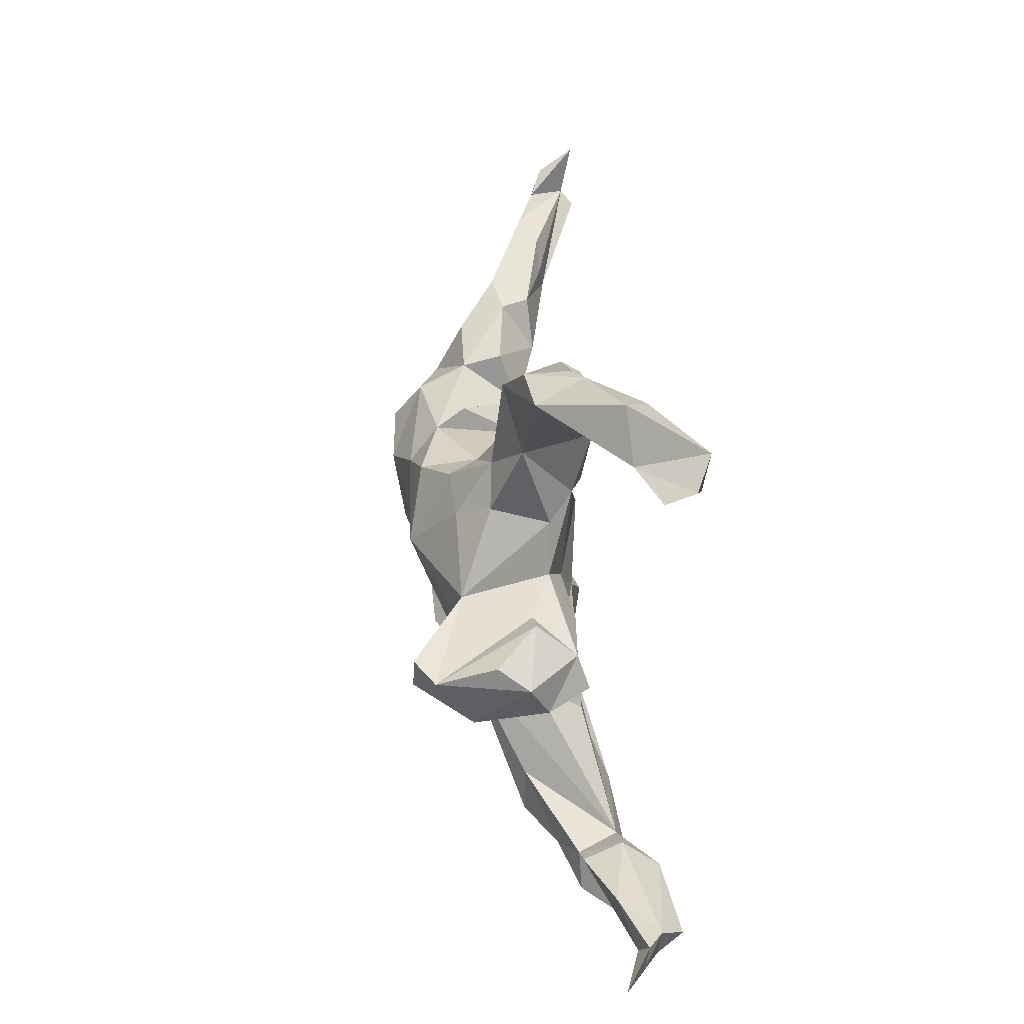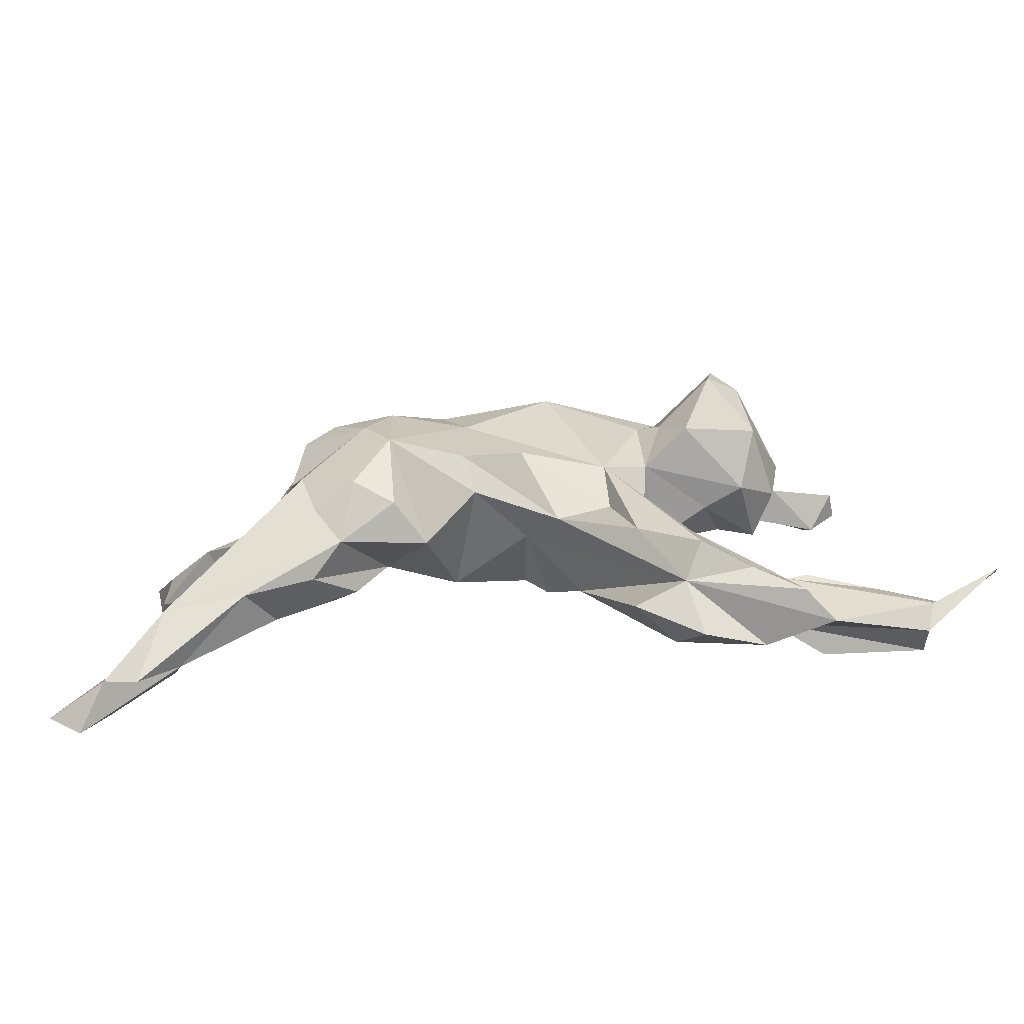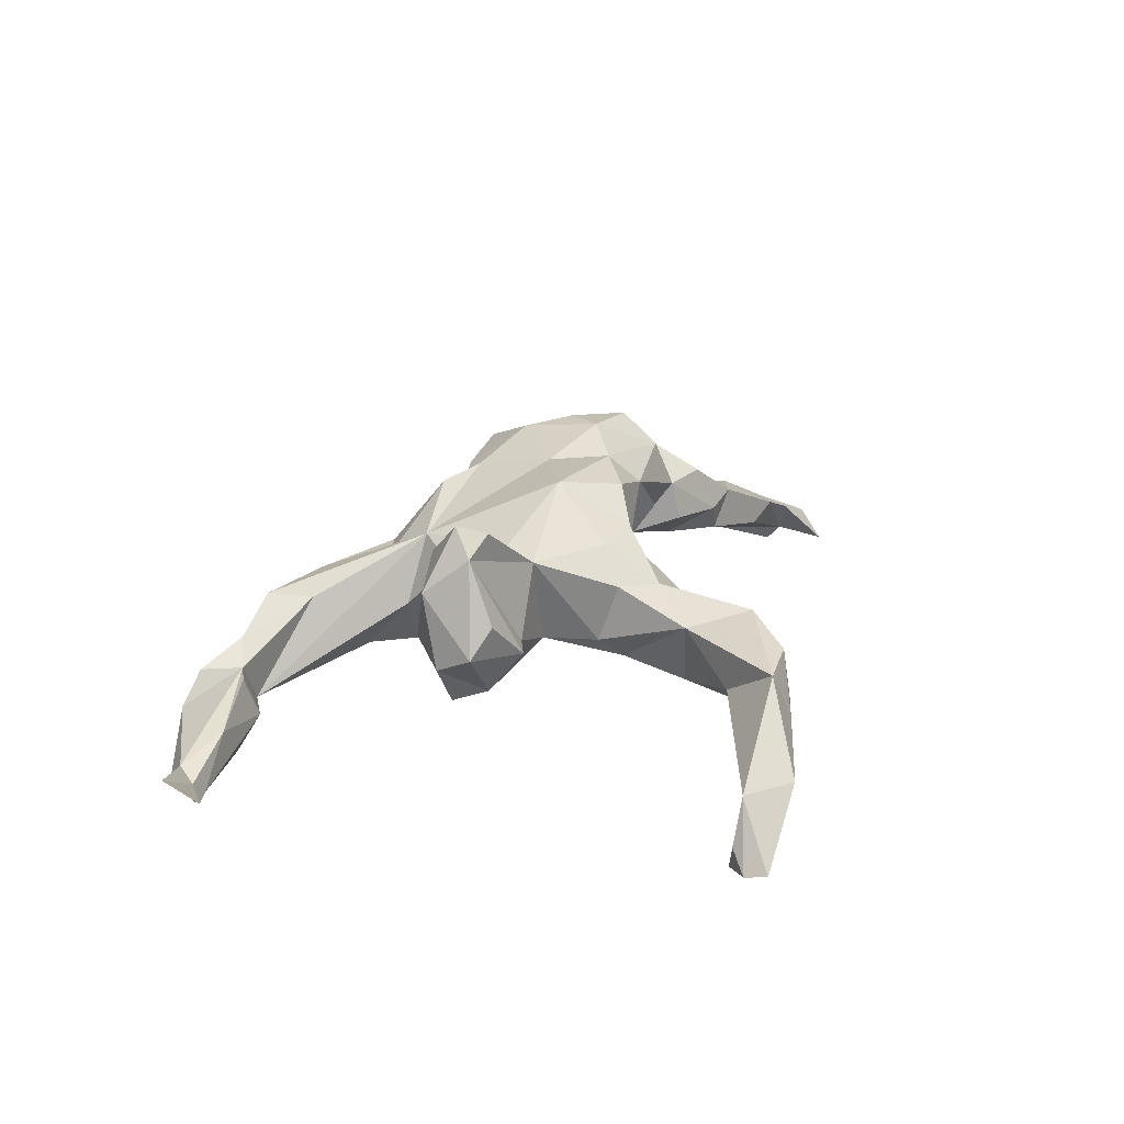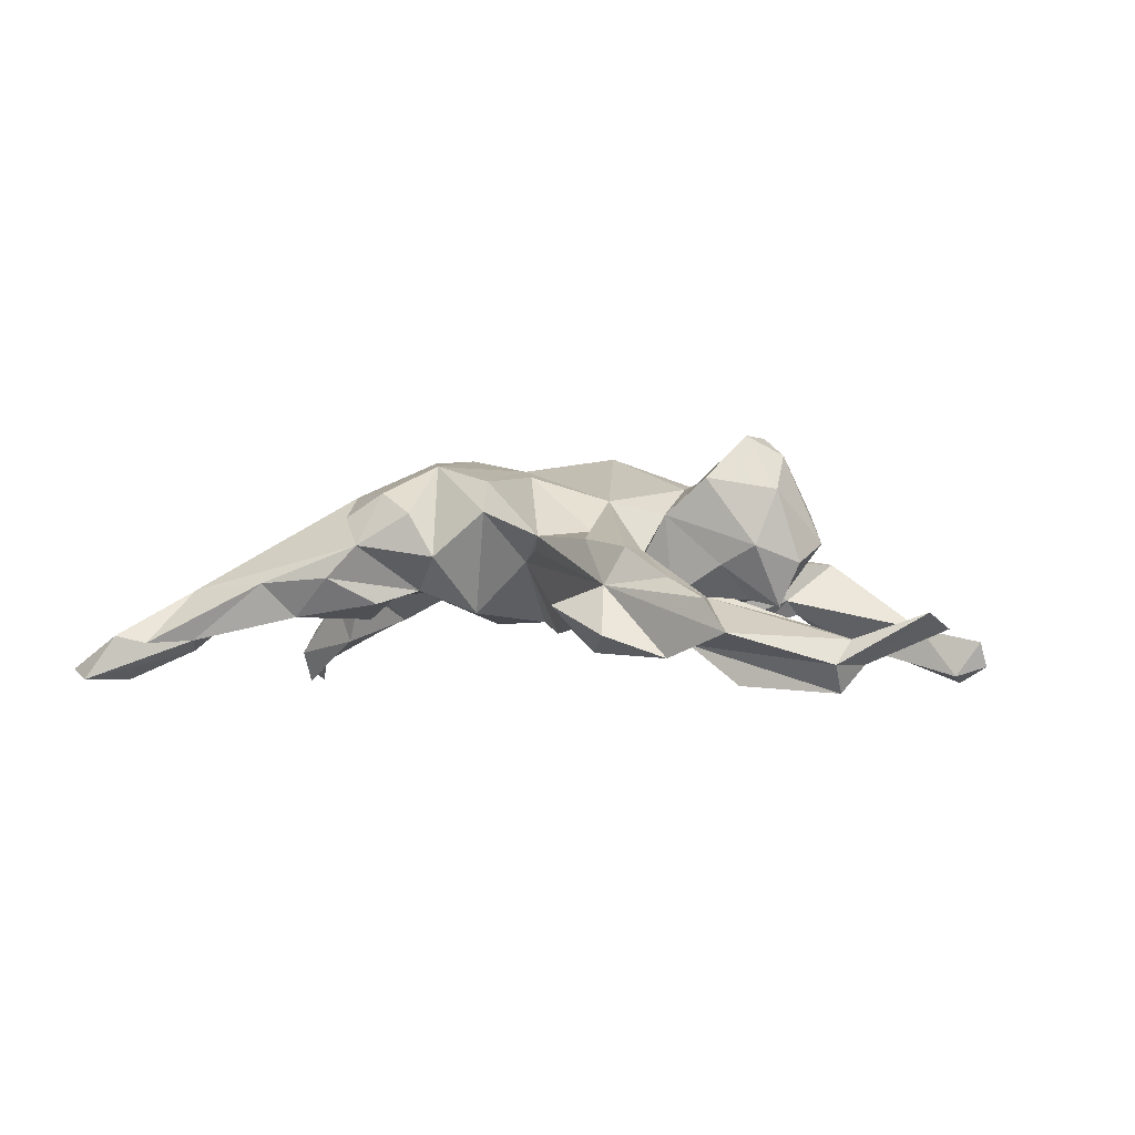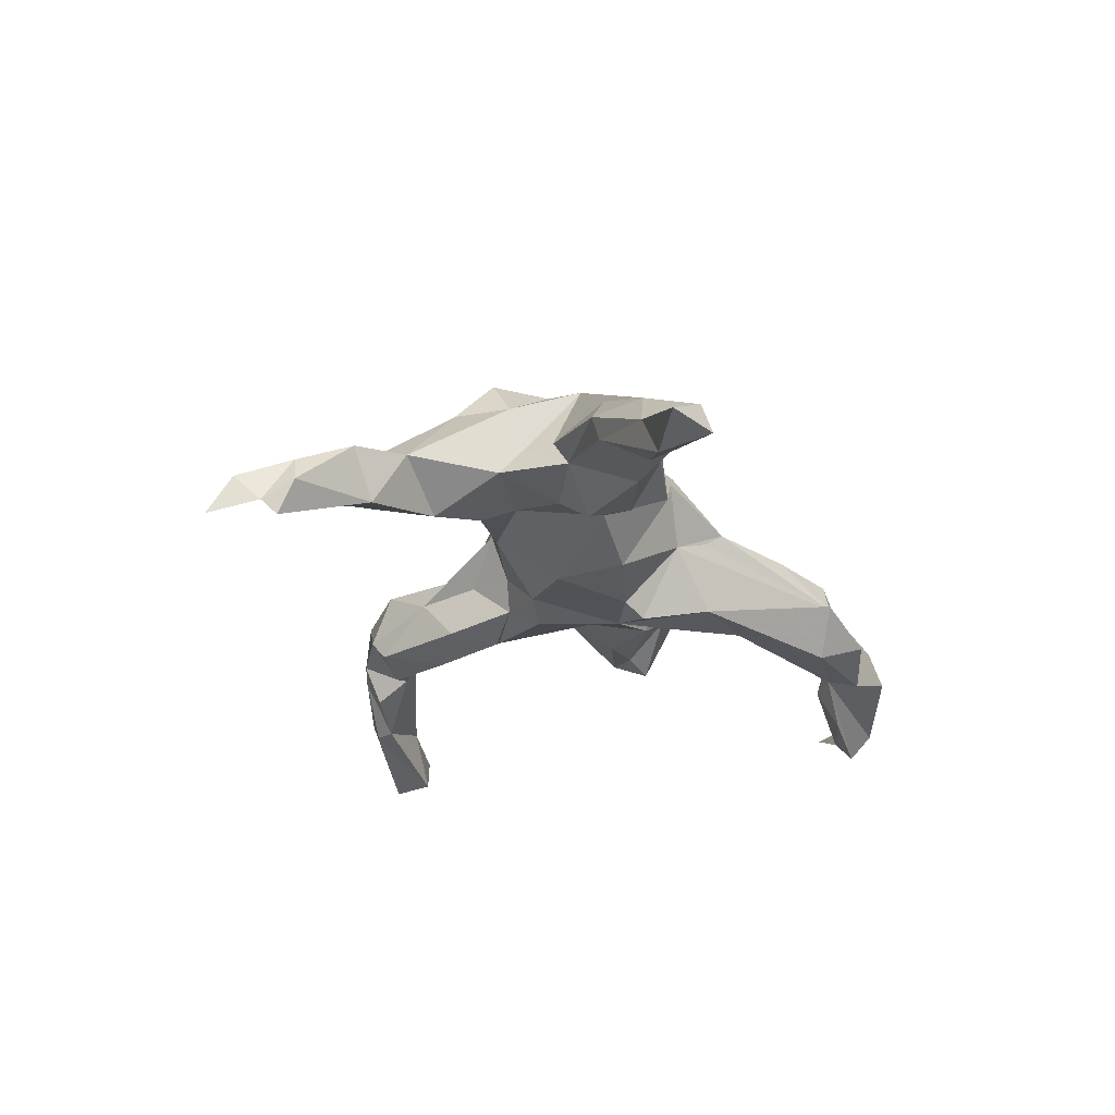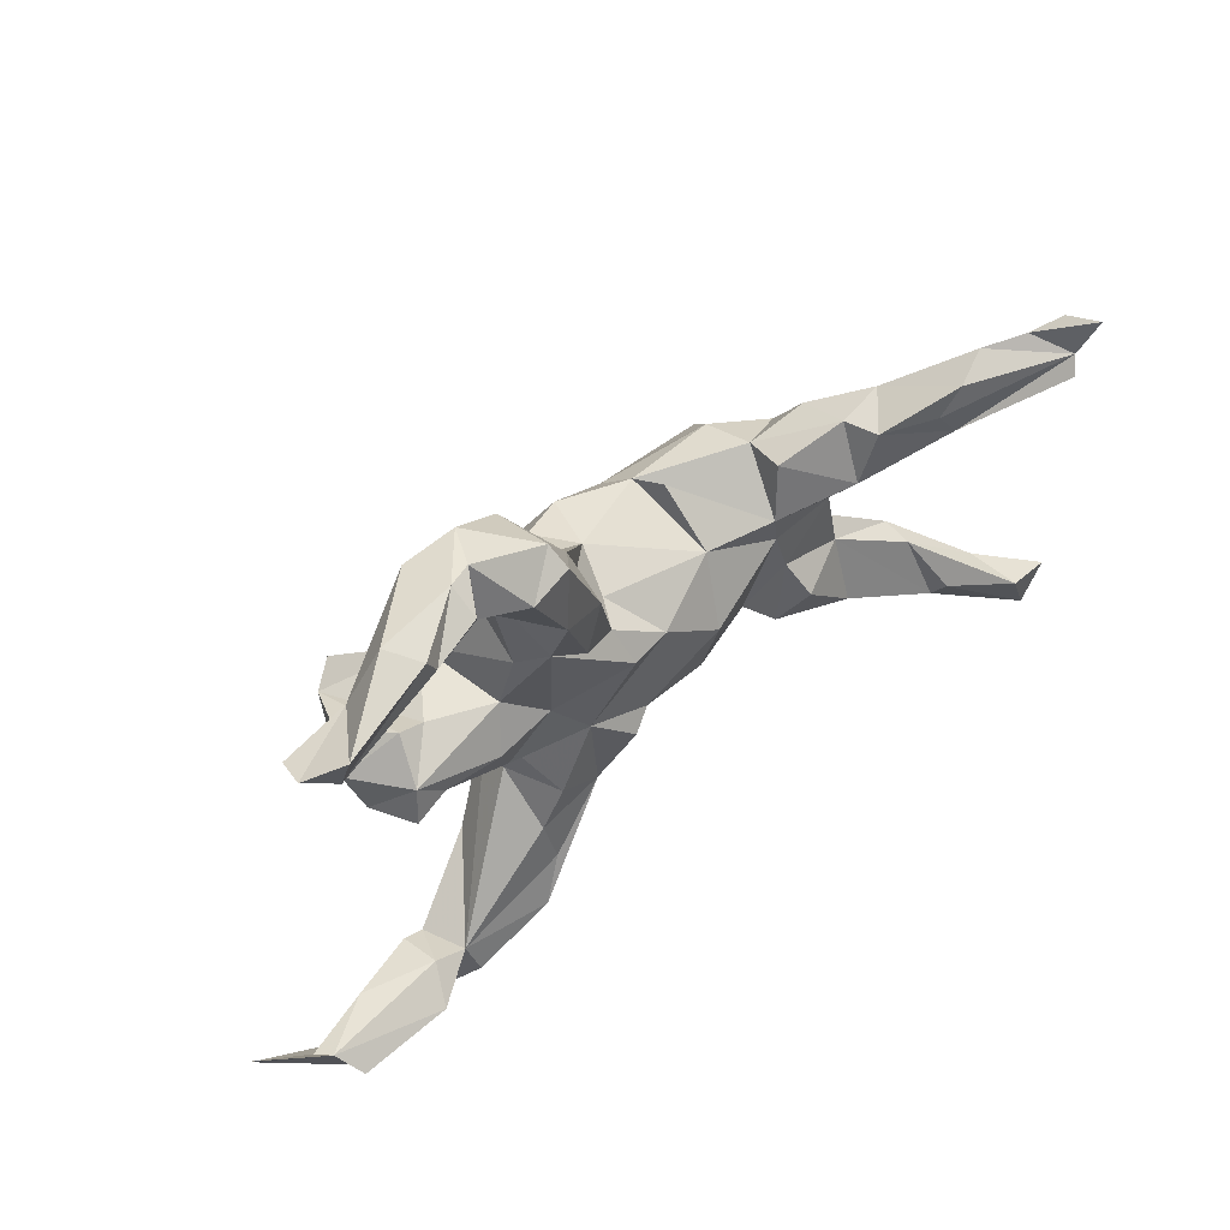
<metadata>
{"format":"obj","ext":"obj","renderer":"f3d","projection":"perspective","resolution":1024,"background":"white","views":[{"elev":36.1,"azim":82.2,"up":"+Y"},{"elev":-77.5,"azim":6.1,"up":"+Y"},{"elev":24.8,"azim":106.5,"up":"+Z"},{"elev":-1.5,"azim":25.2,"up":"+Z"},{"elev":-25.7,"azim":-74.5,"up":"+Z"},{"elev":58.2,"azim":141.7,"up":"+Y"}]}
</metadata>
<code>
v 0.5332 0.5152 -0.1811
v 0.588 0.4892 -0.1516
v 0.541 0.4576 -0.1681
v 0.5827 0.4701 -0.1075
v 0.5958 -0.3701 -0.1719
v 0.476 0.4619 -0.08485
v 0.6208 -0.3384 -0.132
v 0.4446 -0.3682 -0.1633
v 0.4186 0.5289 -0.0829
v 0.38 0.504 -0.1205
v 0.6006 -0.4064 -0.1312
v 0.3658 -0.365 -0.1045
v 0.6409 -0.3478 -0.1085
v 0.6143 -0.3801 -0.09602
v 0.3657 0.4732 -0.1199
v 0.7288 -0.2925 -0.082
v 0.4182 -0.3364 -0.1044
v 0.3536 -0.4179 -0.1239
v 0.2835 0.4679 -0.08817
v 0.7185 -0.356 -0.05902
v 0.2893 0.4968 -0.04595
v 0.1949 0.4003 -0.08444
v 0.4563 -0.4522 -0.08701
v 0.5349 -0.344 -0.07468
v -0.6879 0.2933 -0.1655
v 0.1441 0.2954 -0.08562
v 0.2646 0.4091 -0.05882
v 0.221 -0.375 -0.1174
v 0.3963 -0.3721 -0.03655
v 0.2529 0.3871 -0.03461
v 0.1344 0.4299 -0.03546
v 0.4297 -0.3557 -0.03831
v 0.3264 -0.006324 -0.03664
v 0.2622 -0.4401 -0.09135
v 0.02624 0.08403 -0.08197
v 0.4172 -0.4357 -0.03858
v 0.1502 0.1935 -0.05355
v -0.6722 0.2729 -0.1847
v 0.3685 0.03369 -0.03098
v 0.105 0.1838 -0.0754
v 0.03119 -0.09994 -0.09122
v 0.1517 -0.164 -0.0714
v 0.1259 0.403 -0.06689
v 0.3486 0.08406 0.03208
v 0.2388 0.007385 -0.04863
v -0.7038 0.371 -0.185
v 0.07833 0.3135 0.001628
v 0.2518 0.4863 -0.02891
v 0.4209 -0.033 0.0209
v 0.04115 0.1415 -0.04584
v 0.2435 -0.3914 -0.01841
v 0.1794 -0.3085 -0.08962
v 0.1446 0.02101 -0.03918
v 0.08411 -0.2032 -0.06718
v 0.09495 -0.04071 -0.06602
v -0.697 0.3342 -0.1262
v 0.3835 -0.02225 -0.04846
v -0.003184 -0.07805 -0.07237
v 0.07037 0.2577 -0.06099
v -0.1313 0.005651 -0.07603
v 0.1934 0.3049 0.03254
v -0.1171 -0.1012 -0.05799
v -0.04151 0.07518 -0.06506
v 0.1845 0.1596 -0.01312
v 0.3104 0.4688 0.03123
v 0.1901 -0.2353 -0.07151
v 0.2255 0.4693 0.03536
v -0.7625 -0.3279 -0.1509
v -0.679 -0.2883 -0.1693
v -0.5053 0.2234 -0.09705
v -0.1585 0.1037 -0.009737
v -0.6742 0.2482 -0.1308
v 0.2092 0.07425 -0.009
v -0.7079 -0.3708 -0.1672
v 0.216 -0.06265 -0.03155
v 0.2635 -0.3027 0.03665
v 0.01653 0.1389 0.005006
v -0.571 -0.252 -0.12
v -0.6531 0.3071 -0.104
v -0.5319 0.1836 -0.1083
v 0.1632 -0.4023 -0.04747
v -0.2274 -0.09765 -0.01983
v 0.3454 -0.3923 -0.007668
v -0.5562 -0.2793 -0.1028
v -0.2726 0.09454 -0.02537
v 0.1961 -0.1627 0.01374
v -0.3874 0.1351 -0.06846
v 0.05746 0.2139 0.0143
v 0.3796 0.009252 0.1944
v -0.4227 0.2163 -0.06272
v 0.2721 -0.3787 0.03774
v 0.1476 0.4031 0.05743
v -0.3211 -0.09692 -0.06761
v -0.541 0.269 -0.09754
v 0.006785 -0.168 0.0237
v 0.3038 -0.07268 0.01848
v 0.1756 0.1893 0.08133
v -0.4873 0.1473 -0.009451
v 0.3944 -0.06319 0.1366
v -0.6176 -0.3264 -0.107
v 0.1802 -0.3181 0.0528
v -0.6537 0.2594 -0.08801
v 0.3081 0.06863 0.03244
v -0.5927 0.2891 -0.07352
v -0.6457 -0.2583 -0.09507
v 0.4369 0.02715 0.05271
v -0.6647 -0.3469 -0.09481
v -0.2839 0.0322 -0.02018
v -0.3987 0.2189 -0.01486
v -0.5354 -0.1691 -0.05575
v 0.2116 -0.08116 0.09924
v -0.5721 0.2003 -0.0304
v 0.3654 -0.08357 0.04786
v -0.2968 0.1781 0.003813
v -0.4107 -0.08857 -0.01818
v 0.04293 -0.2086 0.04065
v -0.4076 -0.1971 -0.06423
v -0.4695 0.231 -0.004385
v 0.1268 0.245 0.07295
v -0.2772 -0.1551 -0.04237
v -0.3016 -0.04333 -0.02762
v 0.1429 -0.1467 0.119
v -0.5278 -0.1558 -0.01141
v -0.5755 -0.2439 -0.01858
v 0.24 0.06732 0.1366
v -0.338 -0.2155 0.000275
v -0.4151 -0.06555 0.01717
v 0.4092 0.05459 0.1009
v -0.1527 -0.1873 0.03361
v -0.006627 0.1608 0.08062
v 0.06094 -0.2359 0.06188
v -0.3689 -0.004073 0.03953
v 0.1442 -0.2158 0.06833
v -0.3943 0.02811 -0.00985
v 0.2265 0.05519 0.105
v -0.1974 -0.1882 0.1055
v -0.4464 -0.2433 -0.007991
v -0.2882 -0.2022 0.05397
v -0.3821 0.0157 0.1094
v -0.3926 0.1871 0.06129
v 0.2438 -0.01972 0.1521
v 0.2077 0.01305 0.1446
v 0.1299 0.1538 0.1318
v -0.06682 -0.1746 0.1055
v 0.2827 -0.08487 0.1567
v -0.4625 -0.1587 0.05112
v 0.04902 0.1744 0.1335
v -0.3 0.1622 0.06797
v 0.01276 -0.161 0.1596
v -0.3815 0.1075 0.1089
v -0.3504 -0.09253 0.1397
v 0.3403 0.02721 0.2243
v -0.1376 0.1426 0.1337
v -0.02785 0.1393 0.1725
v -0.1182 0.09148 0.1832
v 0.3301 -0.02901 0.2255
v 0.06066 0.05594 0.2018
v -0.2601 -0.1633 0.1414
v -0.3533 0.05284 0.1712
v -0.08262 -0.1288 0.1577
v -0.2854 0.1333 0.1479
v -0.07668 -0.00208 0.1817
v -0.3254 -0.1717 0.1012
v -0.201 0.04739 0.2067
v -0.302 0.06974 0.1931
v -0.2003 -0.08298 0.189
v -0.2447 -0.009795 0.2004
v -0.1567 0.1654 0.08468
f 150 148 140
f 109 140 148
f 118 150 140
f 161 148 150
f 154 130 153
f 71 153 130
f 155 154 153
f 147 130 154
f 157 162 122
f 160 122 162
f 142 157 122
f 155 162 157
f 149 122 160
f 164 162 155
f 161 155 153
f 157 154 155
f 147 154 157
f 143 147 157
f 119 147 143
f 125 143 157
f 97 143 125
f 142 125 157
f 150 118 98
f 112 98 118
f 139 150 98
f 109 118 140
f 159 161 150
f 153 148 161
f 85 148 153
f 85 153 168
f 71 168 153
f 151 163 158
f 138 158 163
f 166 151 158
f 136 166 158
f 162 166 160
f 144 160 166
f 132 151 139
f 167 139 151
f 167 151 166
f 164 166 162
f 159 139 167
f 164 167 166
f 150 139 159
f 161 159 165
f 167 165 159
f 167 164 165
f 161 165 164
f 161 164 155
f 6 2 1
f 3 1 2
f 9 6 1
f 4 2 6
f 10 1 3
f 15 10 3
f 9 1 10
f 4 3 2
f 6 3 4
f 149 131 133
f 101 133 131
f 8 7 5
f 11 5 7
f 138 126 82
f 120 82 126
f 129 138 82
f 55 53 75
f 45 75 53
f 111 55 75
f 58 55 41
f 54 41 55
f 95 58 41
f 63 55 58
f 58 62 60
f 82 60 62
f 111 42 55
f 54 55 42
f 86 42 111
f 66 54 42
f 95 41 54
f 63 58 60
f 95 62 58
f 86 66 42
f 12 66 86
f 52 54 66
f 12 52 66
f 28 54 52
f 28 52 12
f 17 12 29
f 76 29 12
f 32 24 17
f 7 17 24
f 29 32 17
f 29 24 32
f 54 28 81
f 34 81 28
f 51 54 81
f 83 51 36
f 23 36 51
f 29 83 36
f 91 51 83
f 23 29 36
f 18 23 51
f 18 34 28
f 51 81 34
f 65 6 9
f 14 29 23
f 30 22 27
f 48 27 22
f 6 30 27
f 26 22 30
f 31 48 22
f 19 27 48
f 65 9 21
f 10 21 9
f 18 51 34
f 80 38 25
f 72 25 38
f 70 80 25
f 72 38 80
f 37 40 26
f 59 26 40
f 61 37 26
f 50 59 40
f 43 26 59
f 102 25 72
f 46 25 56
f 102 56 25
f 47 43 59
f 88 47 59
f 31 43 47
f 30 61 26
f 64 37 61
f 65 61 30
f 79 46 56
f 79 25 46
f 92 31 47
f 22 43 31
f 26 43 22
f 67 48 31
f 65 30 6
f 92 67 31
f 21 48 67
f 19 48 21
f 67 65 21
f 92 65 67
f 101 51 91
f 15 19 21
f 15 6 27
f 15 27 19
f 20 16 13
f 7 13 16
f 14 20 13
f 7 16 20
f 13 7 24
f 8 17 7
f 24 14 13
f 29 14 24
f 11 20 14
f 8 12 17
f 12 18 28
f 11 14 23
f 12 11 23
f 3 6 15
f 7 20 11
f 5 12 8
f 112 72 80
f 73 37 64
f 50 40 37
f 35 50 37
f 88 59 50
f 77 88 50
f 53 35 37
f 63 50 35
f 55 63 35
f 77 50 63
f 39 44 106
f 128 106 44
f 49 39 106
f 103 44 39
f 73 39 45
f 33 45 39
f 53 73 45
f 103 39 73
f 37 73 53
f 55 35 53
f 57 39 49
f 99 49 106
f 33 39 57
f 113 57 49
f 96 33 57
f 75 45 33
f 96 75 33
f 113 96 57
f 111 75 96
f 134 139 98
f 156 89 152
f 125 152 89
f 152 125 141
f 135 141 125
f 156 152 141
f 135 125 142
f 121 120 93
f 117 93 120
f 115 121 93
f 82 120 121
f 71 60 108
f 82 108 60
f 85 71 108
f 63 60 71
f 103 73 125
f 64 125 73
f 89 103 125
f 122 12 86
f 111 122 86
f 76 12 122
f 123 115 110
f 84 110 115
f 105 123 110
f 127 115 123
f 108 82 121
f 117 120 126
f 82 62 129
f 144 129 62
f 136 138 129
f 144 62 95
f 131 144 95
f 151 115 127
f 146 127 123
f 117 115 93
f 134 121 115
f 111 96 113
f 145 111 113
f 99 145 113
f 141 111 145
f 49 99 113
f 132 134 115
f 108 121 134
f 85 108 134
f 89 106 128
f 44 89 128
f 99 106 89
f 87 85 134
f 168 71 85
f 44 103 89
f 99 89 156
f 145 156 141
f 99 156 145
f 111 142 122
f 141 142 111
f 115 151 132
f 134 132 139
f 124 151 146
f 127 146 151
f 133 122 149
f 131 149 160
f 131 160 144
f 129 144 166
f 138 136 158
f 129 166 136
f 138 163 151
f 77 63 71
f 114 85 87
f 98 87 134
f 84 115 117
f 51 95 54
f 18 12 23
f 21 10 15
f 97 61 119
f 92 119 61
f 101 122 133
f 64 61 97
f 119 92 47
f 65 92 61
f 124 123 105
f 107 124 105
f 146 123 124
f 138 124 137
f 100 137 124
f 126 138 137
f 151 124 138
f 117 126 137
f 116 131 95
f 51 116 95
f 51 131 116
f 11 12 5
f 102 79 56
f 104 25 79
f 130 47 88
f 104 94 25
f 70 25 94
f 118 94 104
f 104 79 102
f 125 64 97
f 80 70 90
f 94 90 70
f 87 80 90
f 118 90 94
f 112 102 72
f 77 130 88
f 71 130 77
f 87 90 109
f 118 109 90
f 114 87 109
f 98 80 87
f 112 80 98
f 78 110 84
f 137 84 117
f 69 110 78
f 69 105 110
f 68 105 69
f 91 76 122
f 148 114 109
f 85 114 148
f 141 135 142
f 119 143 97
f 119 130 147
f 47 130 119
f 100 84 137
f 107 84 100
f 74 78 84
f 107 100 124
f 68 107 105
f 122 101 91
f 83 76 91
f 51 101 131
f 74 107 68
f 74 69 78
f 68 69 74
f 83 29 76
f 107 74 84
f 112 104 102
f 112 118 104

</code>
